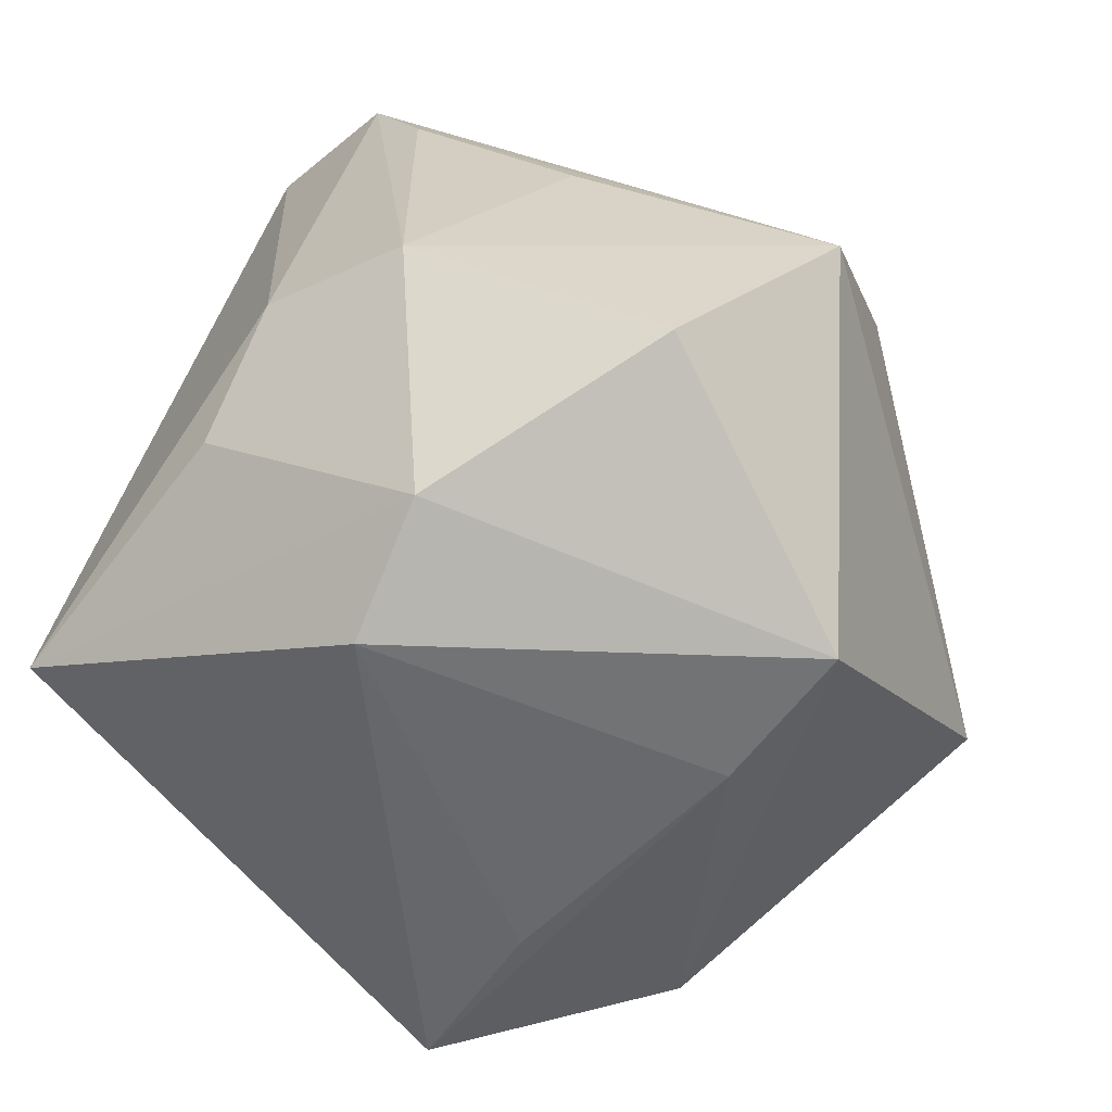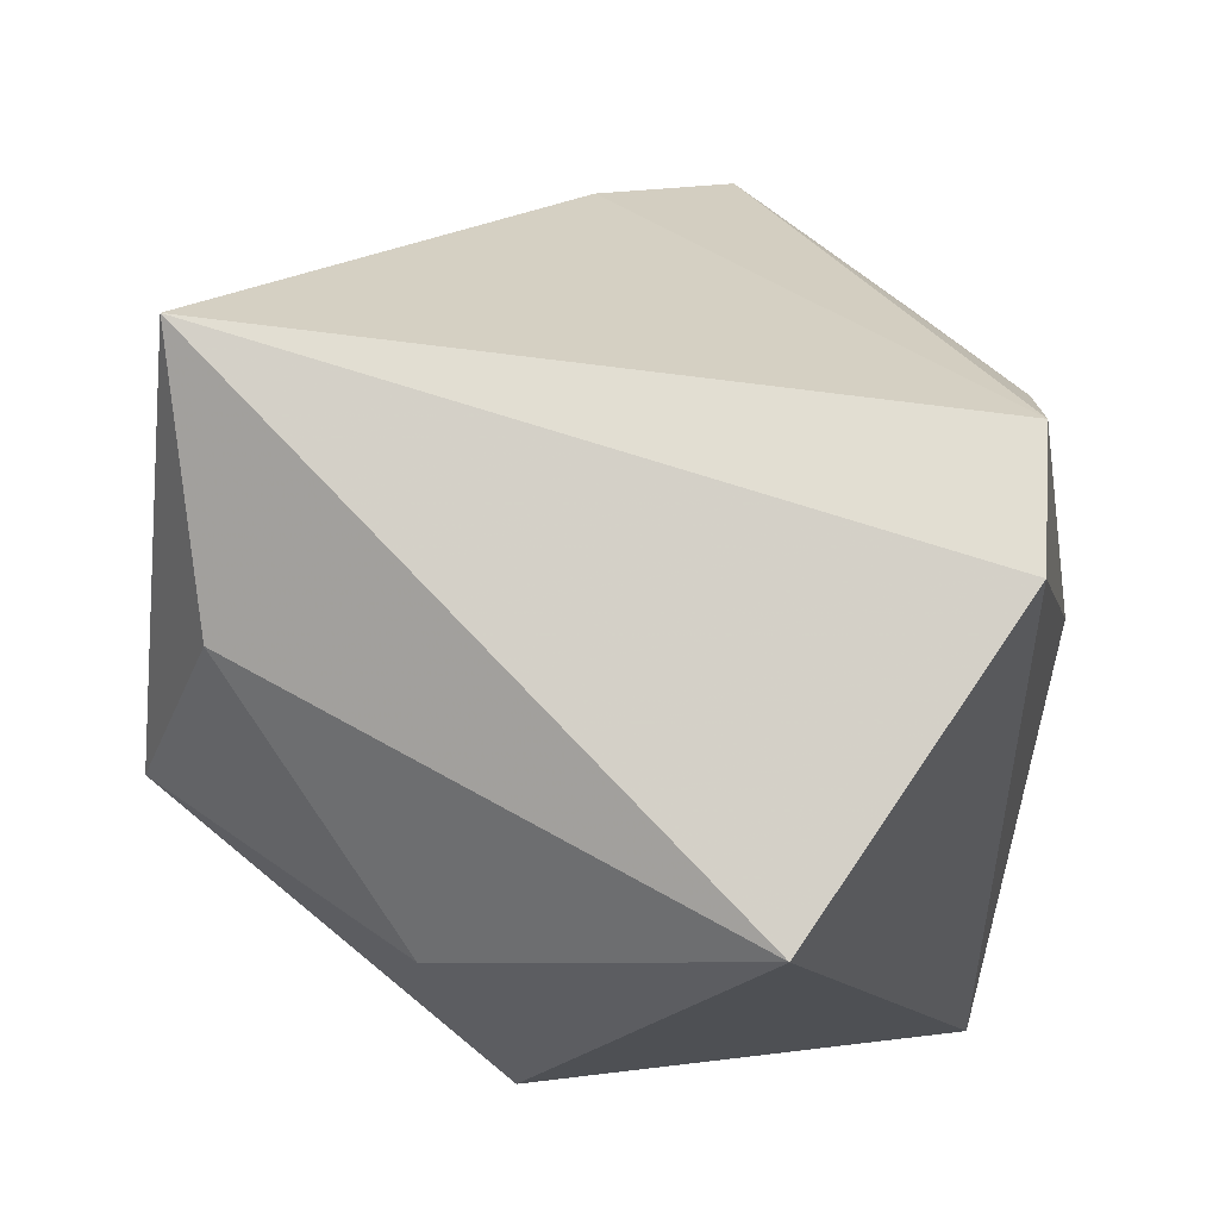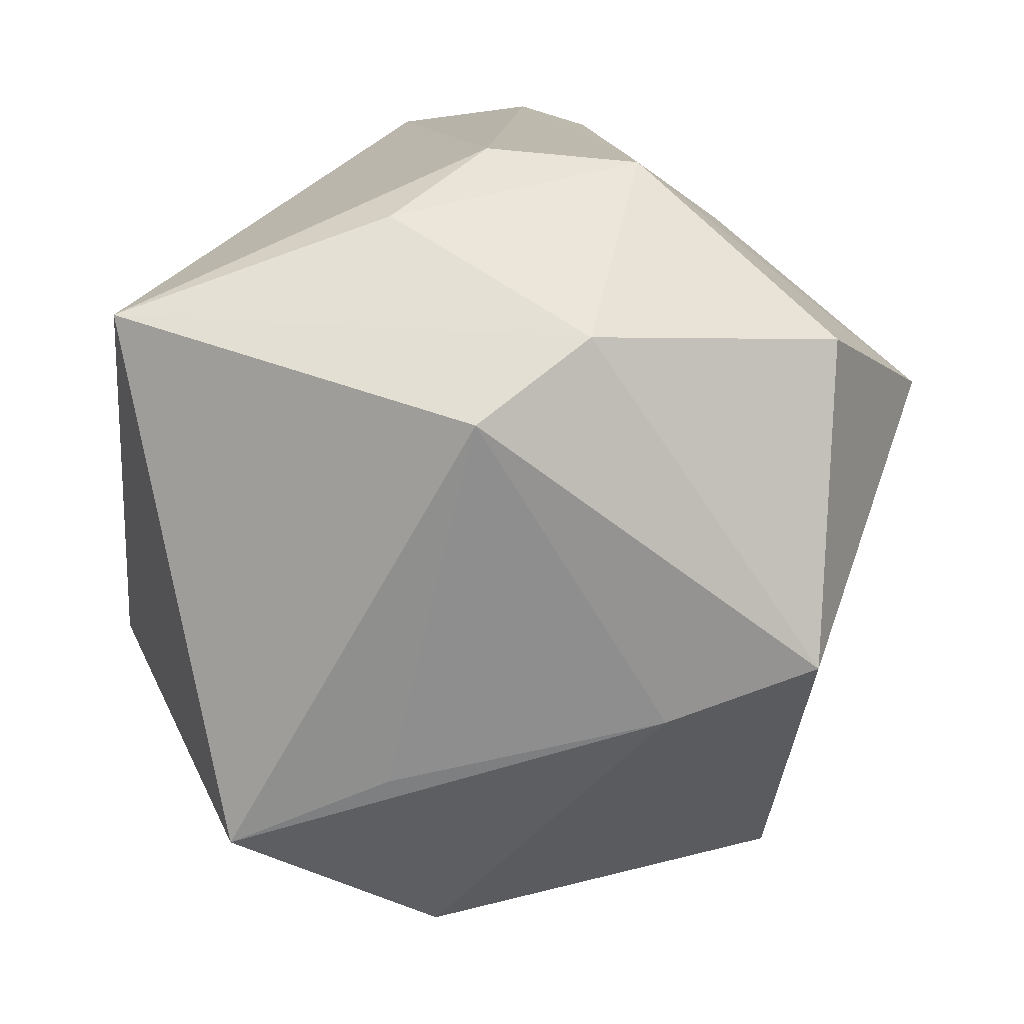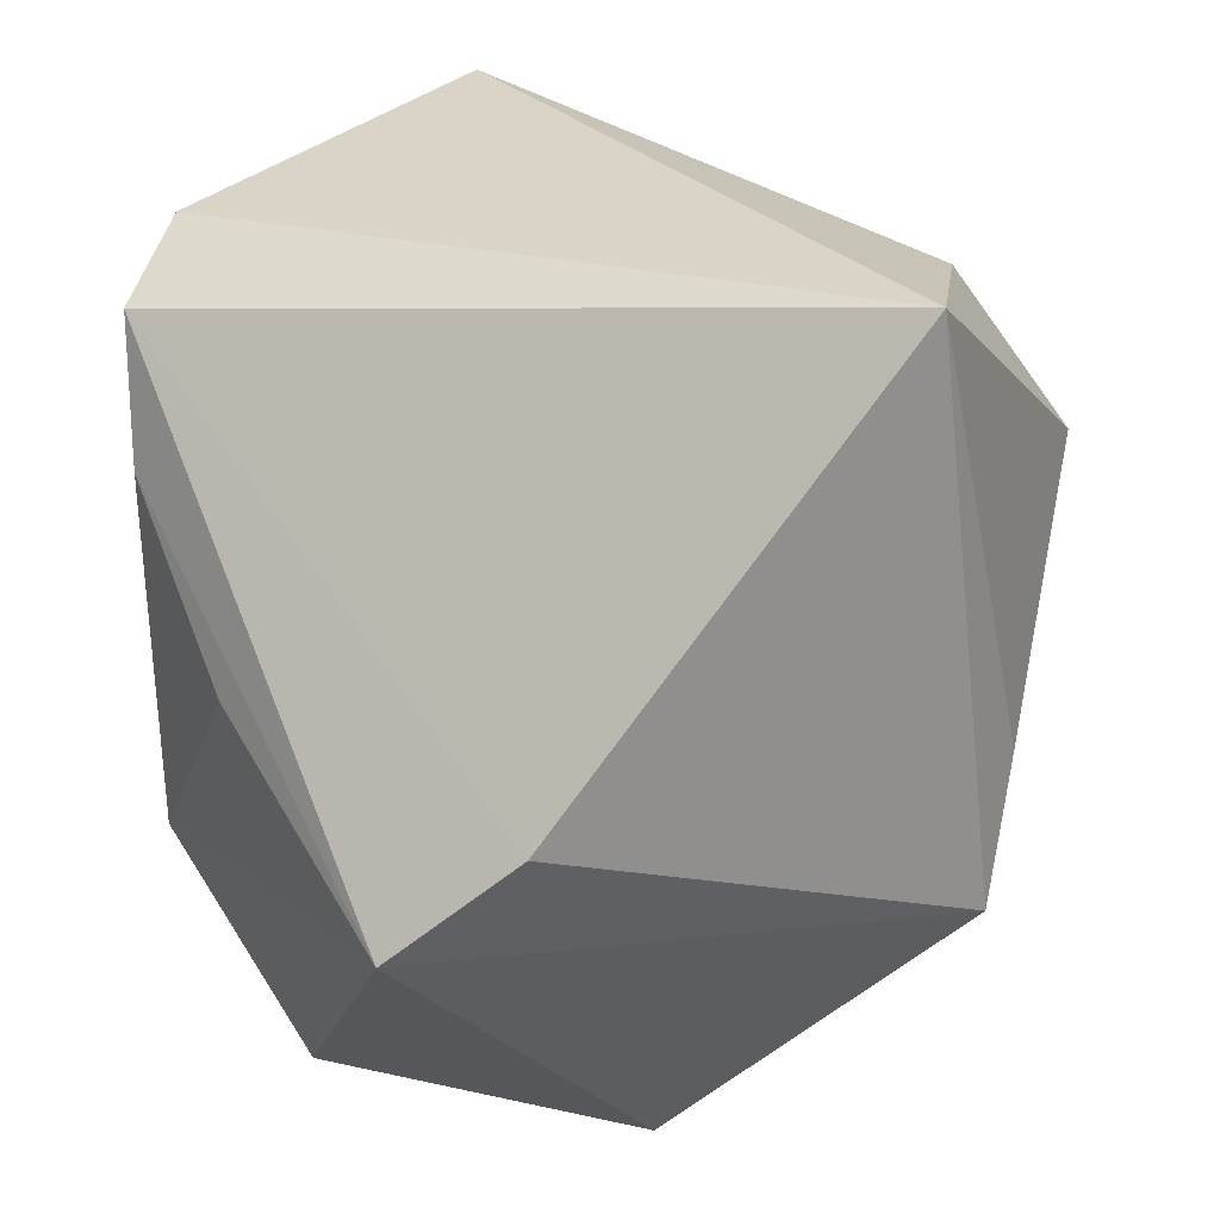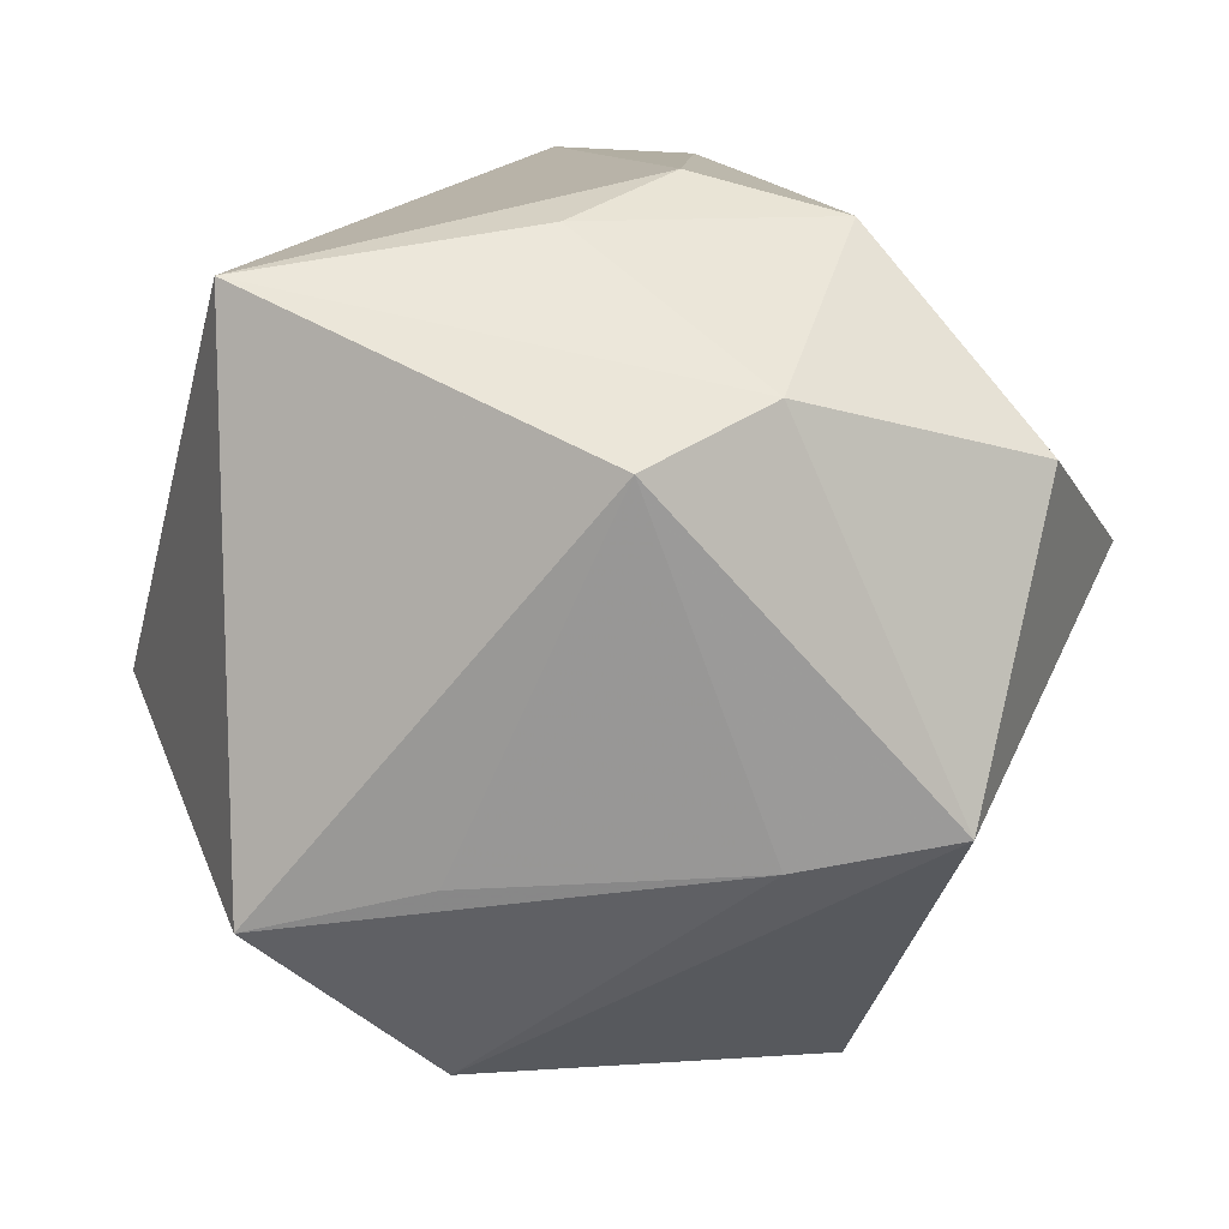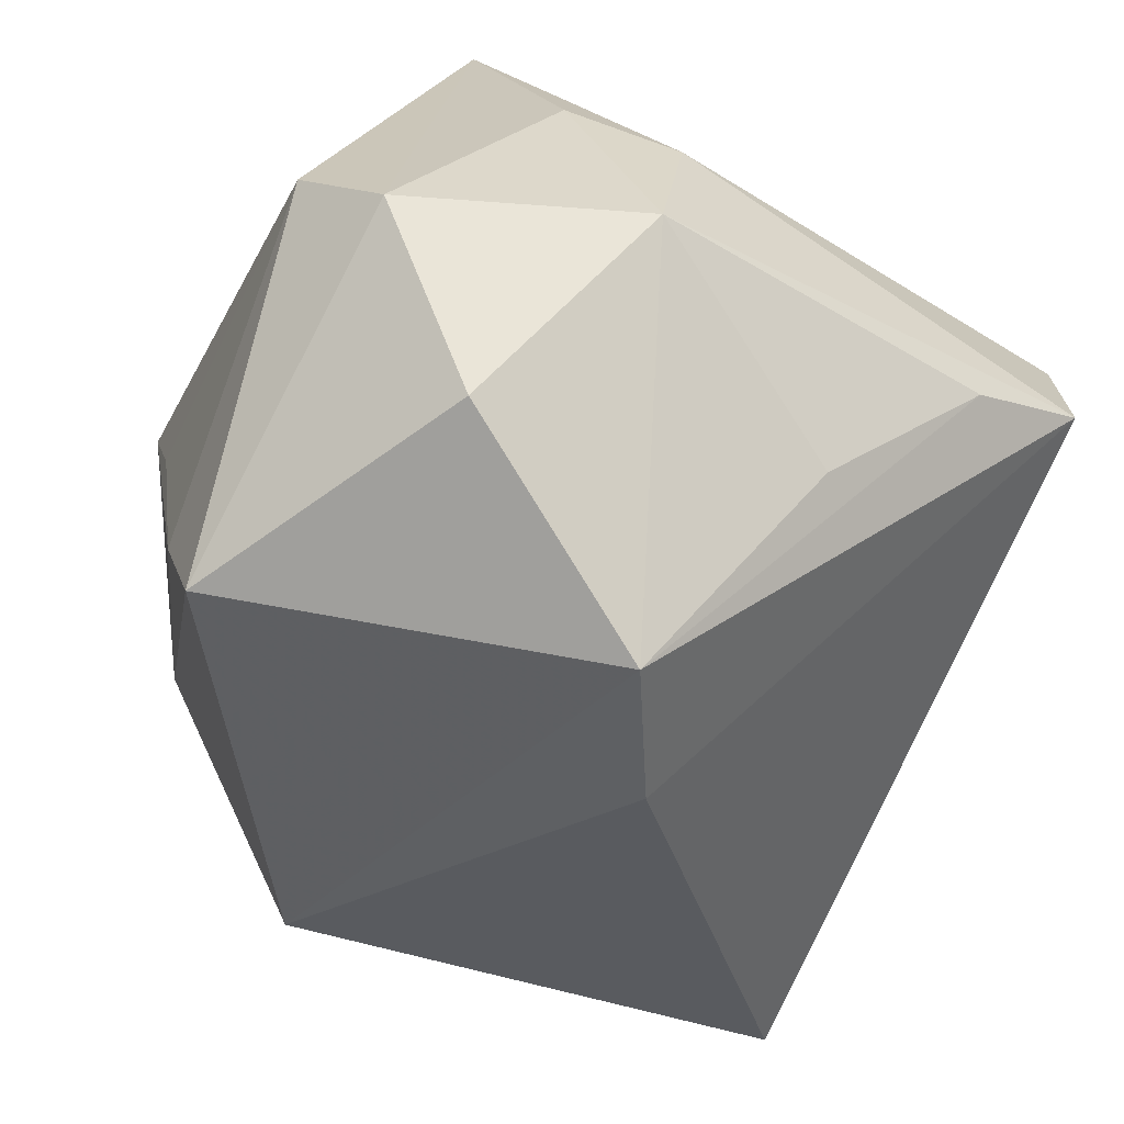
<metadata>
{"format":"obj","ext":"obj","renderer":"f3d","projection":"perspective","resolution":1024,"background":"white","views":[{"elev":-53.6,"azim":-61.0,"up":"+Z"},{"elev":73.2,"azim":169.6,"up":"+Z"},{"elev":-66.3,"azim":-95.1,"up":"+Z"},{"elev":-52.7,"azim":10.1,"up":"+Y"},{"elev":-69.6,"azim":-105.8,"up":"+Z"},{"elev":-53.8,"azim":-115.4,"up":"+Y"}]}
</metadata>
<code>
v 0.01951 0.001421 0.0152
v 0.01229 0.0126 -0.02016
v 0.02417 0.003642 0.003539
v 0.002947 -0.009676 -0.02033
v -0.01973 0.006771 -0.009328
v -0.00237 -0.0224 0.003175
v -0.00995 -0.02351 -0.0009153
v 0.01684 -0.01763 -0.007748
v -0.01662 0.006821 0.02132
v -0.02235 0.001972 -0.004071
v 0.01918 -0.01273 -0.002585
v -0.002837 0.02063 0.01932
v -0.01934 -0.00397 0.01396
v -0.01295 0.001577 -0.0208
v -0.01607 -0.01696 -0.01232
v -0.01843 -0.0004319 0.02068
v 0.009313 0.02063 -0.00145
v -0.01402 0.02063 -0.0122
v -0.02273 -0.006081 -0.005607
v 0.007723 0.004476 -0.02035
v -0.01646 -0.01198 0.00613
v 0.01273 0.01578 0.008246
v 0.0187 -0.01201 0.02132
v 0.01925 0.001219 -0.01512
v -0.0006709 -0.01725 -0.01989
v -0.01688 -0.003838 -0.0175
f 2 3 24
f 8 25 24
f 17 3 2
f 17 18 12
f 2 18 17
f 16 6 23
f 23 6 8
f 12 18 9
f 9 23 12
f 16 23 9
f 14 18 2
f 22 17 12
f 3 17 22
f 7 6 16
f 7 19 15
f 15 25 7
f 7 25 8
f 8 6 7
f 11 23 8
f 3 23 11
f 8 24 11
f 11 24 3
f 10 9 18
f 16 9 10
f 10 19 16
f 25 14 4
f 2 24 4
f 4 24 25
f 26 25 15
f 26 14 25
f 15 19 26
f 18 14 26
f 1 23 3
f 3 22 1
f 12 23 1
f 1 22 12
f 16 19 13
f 13 7 16
f 20 14 2
f 2 4 20
f 20 4 14
f 19 10 5
f 5 26 19
f 5 10 18
f 18 26 5
f 19 7 21
f 21 13 19
f 7 13 21

</code>
